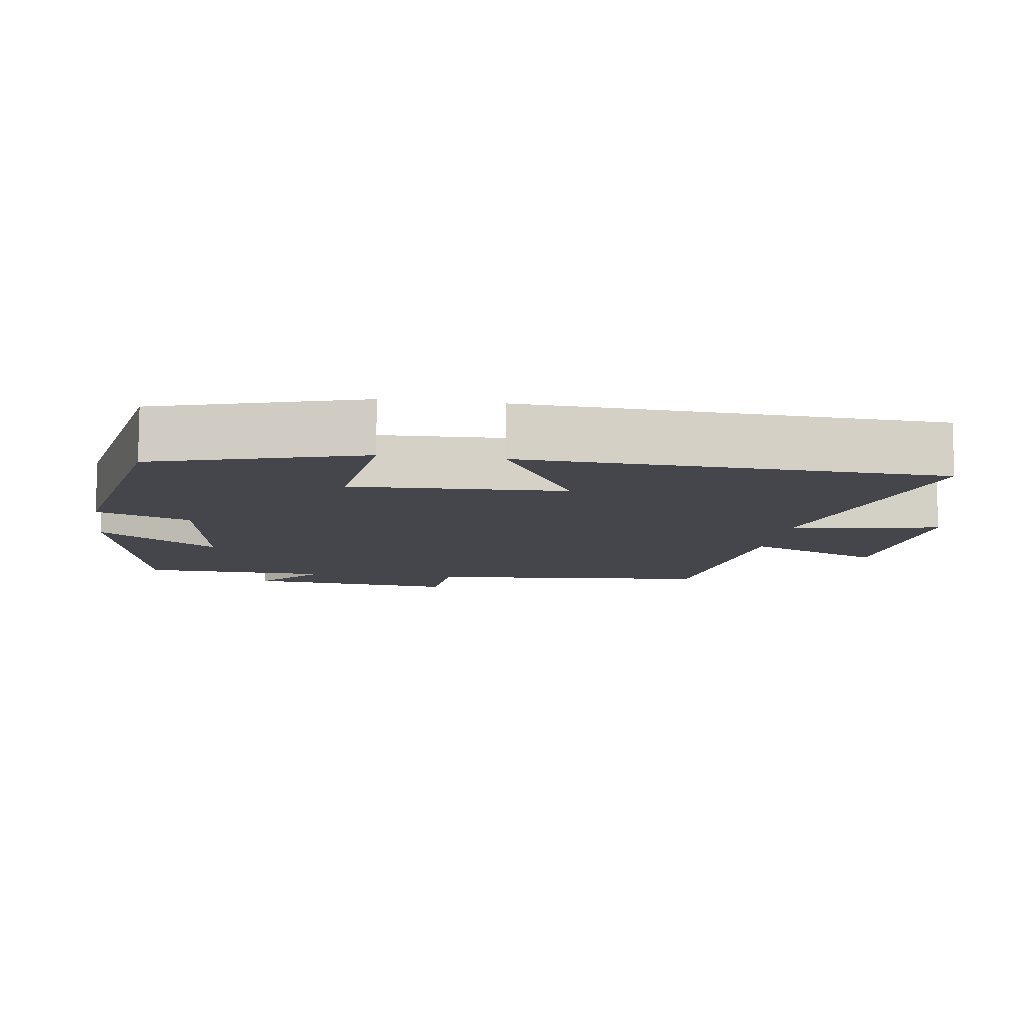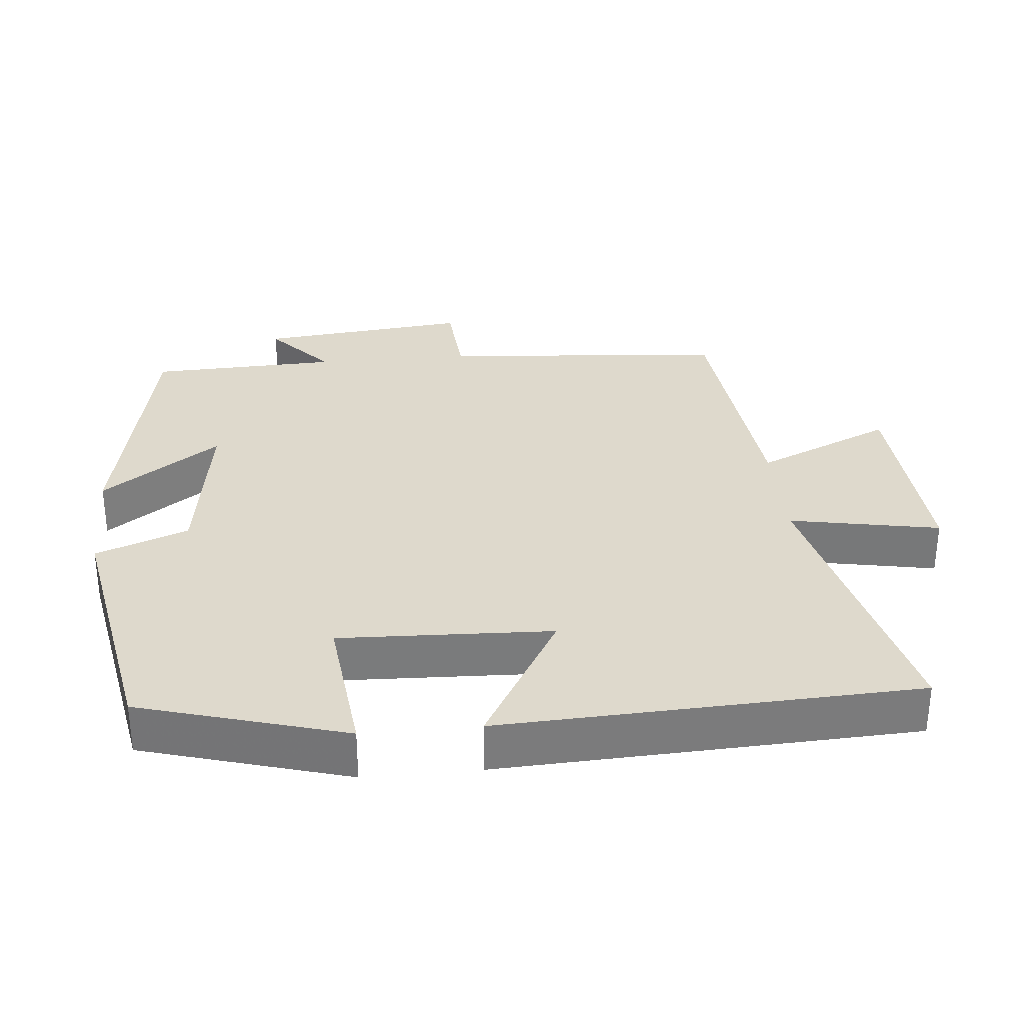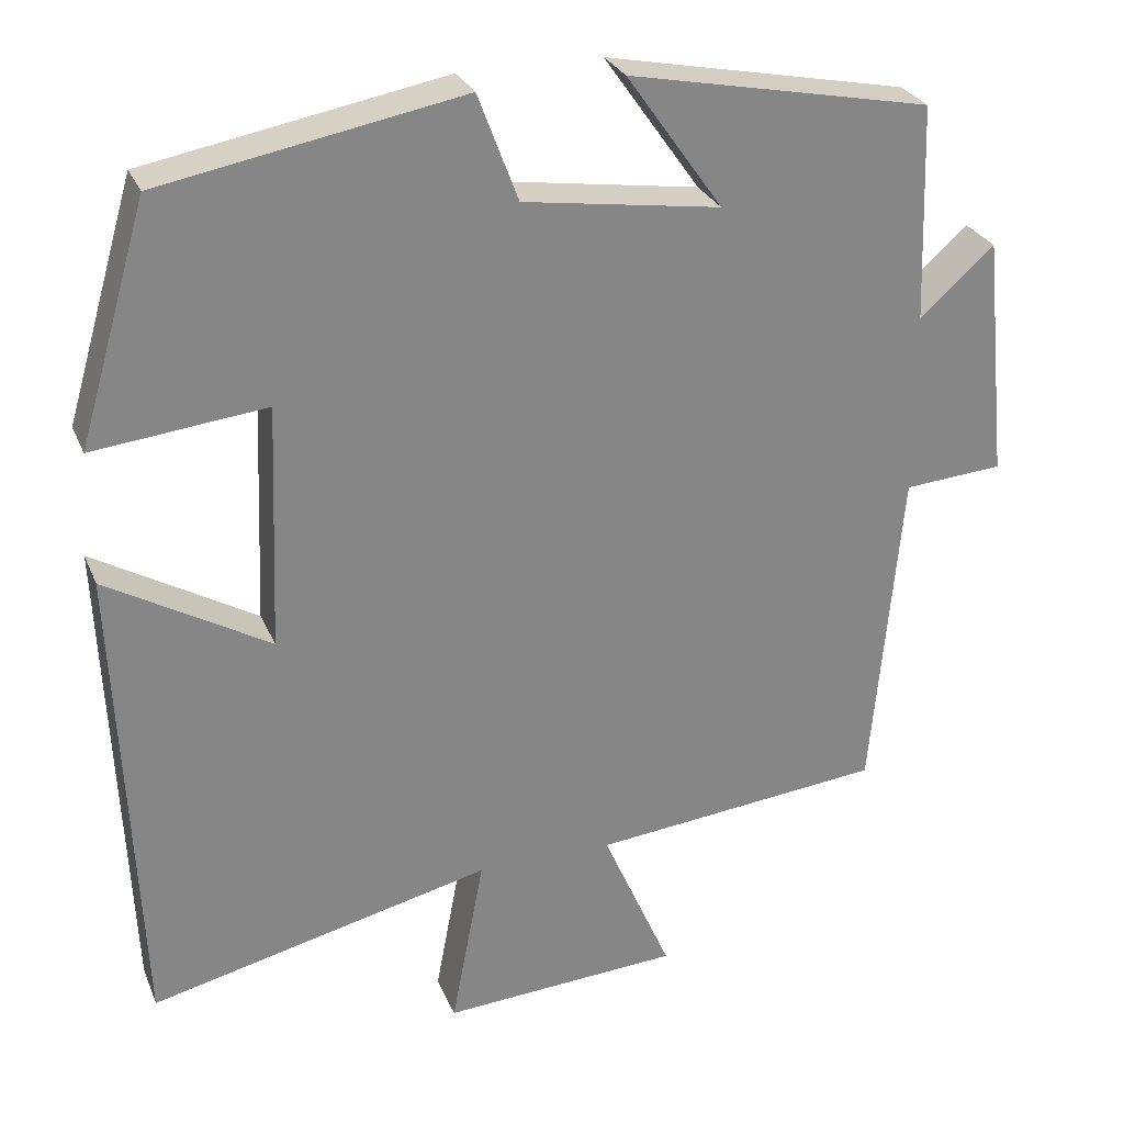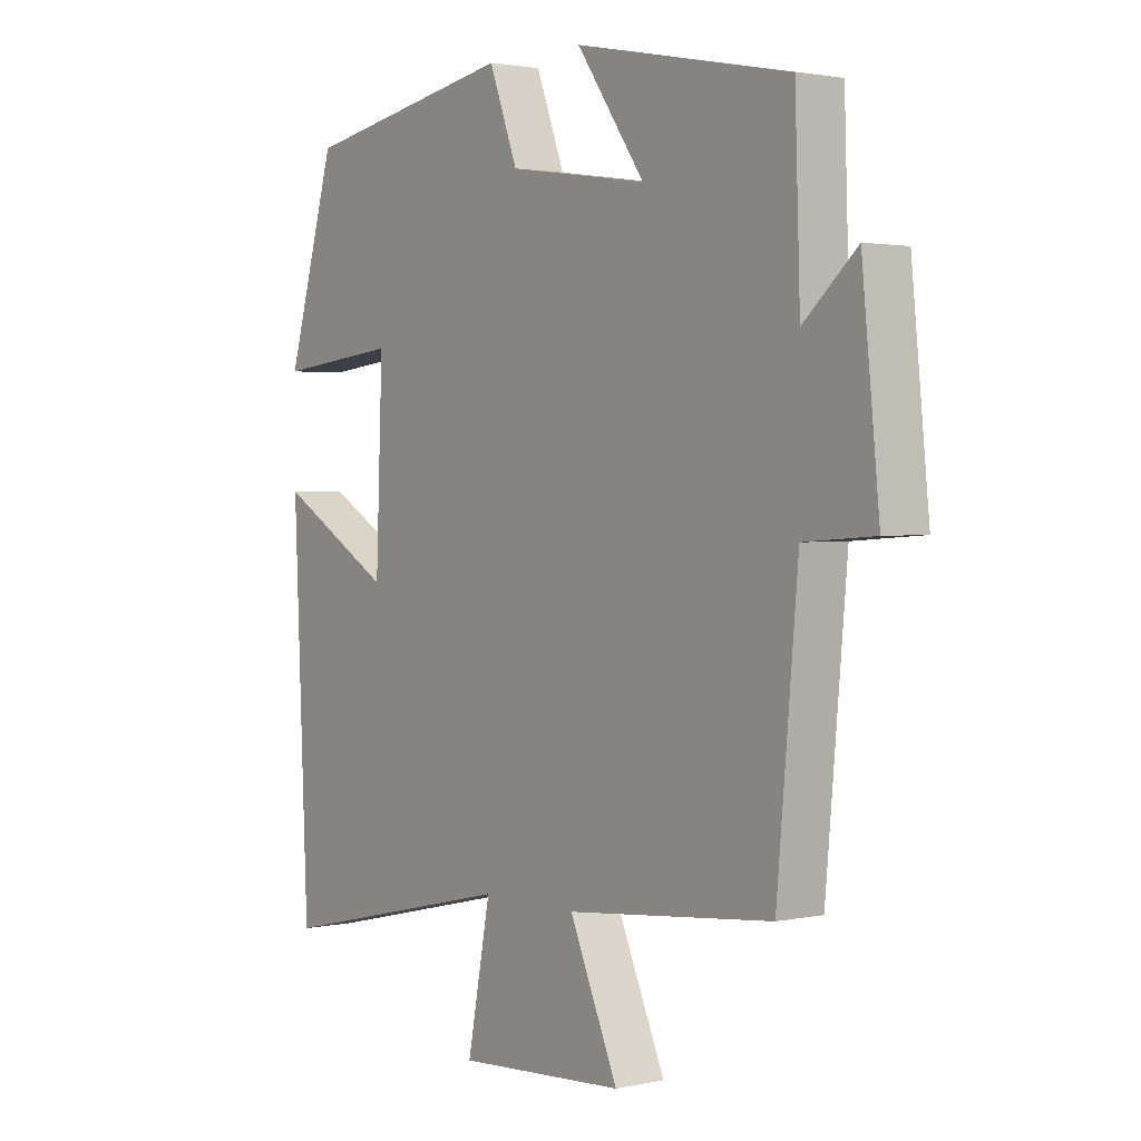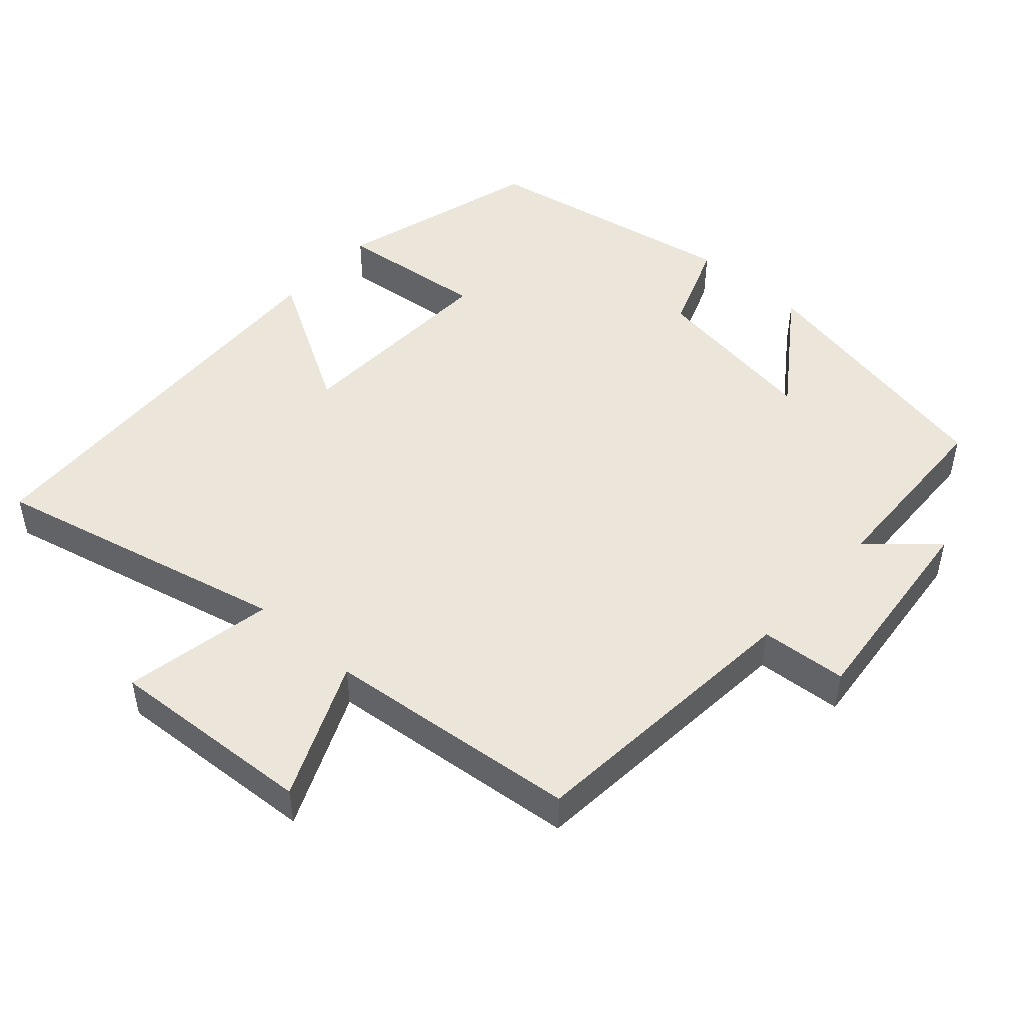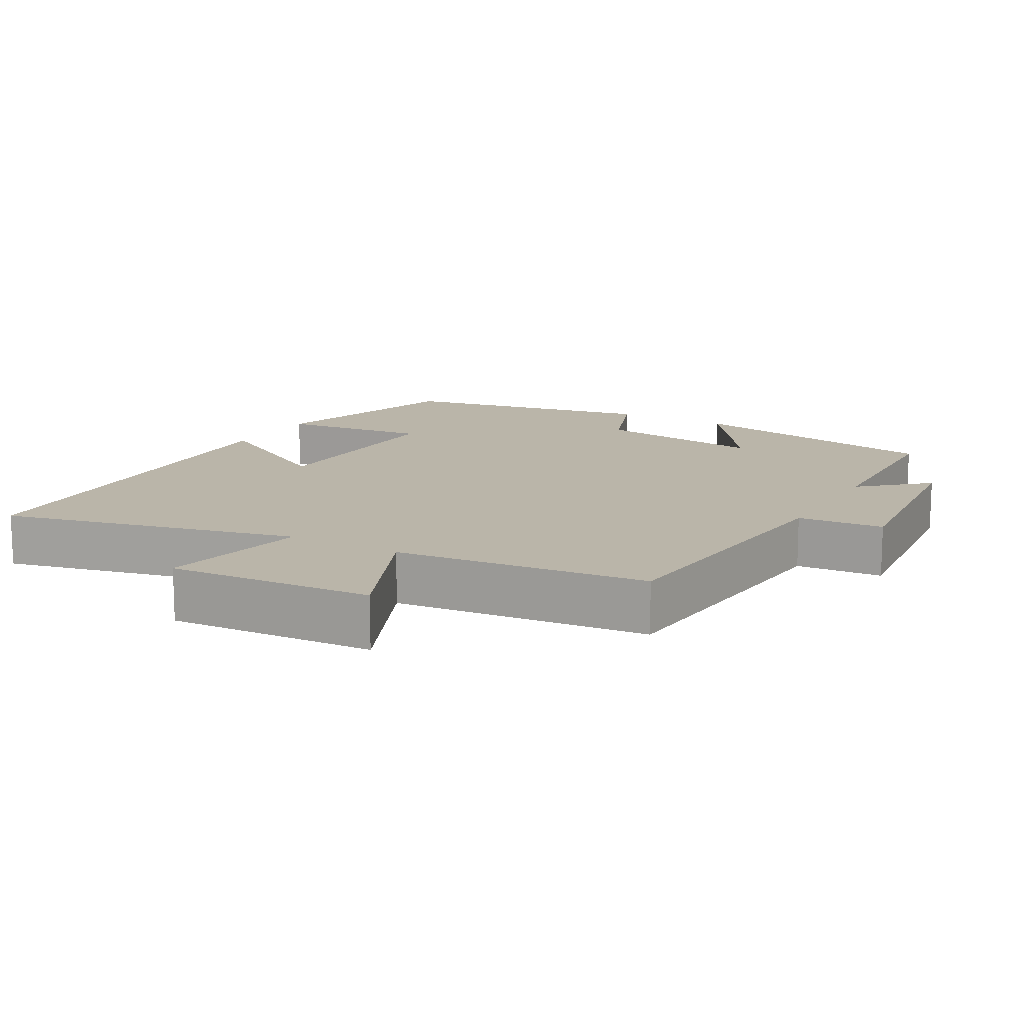
<metadata>
{"format":"obj","ext":"obj","renderer":"f3d","projection":"perspective","resolution":1024,"background":"white","views":[{"elev":-10.1,"azim":81.6,"up":"+Y"},{"elev":31.9,"azim":84.5,"up":"+Y"},{"elev":27.9,"azim":160.4,"up":"+Z"},{"elev":2.1,"azim":-127.3,"up":"+Z"},{"elev":48.2,"azim":-138.2,"up":"+Y"},{"elev":13.7,"azim":-150.5,"up":"+Y"}]}
</metadata>
<code>
v -0.464 0.07 -0.464
v -0.5 0.07 -0.062
v -0.621 0.07 -0.053
v -0.591 0.07 0.243
v -0.5 0.07 0.162
v -0.491 0.07 0.426
v -0.122 0.07 0.5
v -0.239 0.07 0.334
v 0.001 0.07 0.37
v 0.05 0.07 0.5
v 0.416 0.07 0.433
v 0.5 0.07 0.145
v 0.29 0.07 0.168
v 0.302 0.07 -0.13
v 0.5 0.07 -0.015
v 0.475 0.07 -0.598
v 0.058 0.07 -0.5
v 0.098 0.07 -0.71
v -0.192 0.07 -0.692
v -0.108 0.07 -0.5
v -0.464 0 -0.464
v -0.5 0 -0.062
v -0.621 0 -0.053
v -0.591 0 0.243
v -0.5 0 0.162
v -0.491 0 0.426
v -0.122 0 0.5
v -0.239 0 0.334
v 0.001 0 0.37
v 0.05 0 0.5
v 0.416 0 0.433
v 0.5 0 0.145
v 0.29 0 0.168
v 0.302 0 -0.13
v 0.5 0 -0.015
v 0.475 0 -0.598
v 0.058 0 -0.5
v 0.098 0 -0.71
v -0.192 0 -0.692
v -0.108 0 -0.5
f 17 18 19 20
f 17 20 1 2
f 14 15 16 17
f 13 14 17 2
f 10 11 12 13
f 9 10 13
f 8 9 13 2
f 5 6 7 8
f 5 8 2 3
f 3 4 5
f 40 39 38 37
f 22 21 40 37
f 37 36 35 34
f 22 37 34 33
f 33 32 31 30
f 33 30 29
f 22 33 29 28
f 28 27 26 25
f 23 22 28 25
f 25 24 23
f 1 21 22 2
f 2 22 23 3
f 3 23 24 4
f 4 24 25 5
f 5 25 26 6
f 6 26 27 7
f 7 27 28 8
f 8 28 29 9
f 9 29 30 10
f 10 30 31 11
f 11 31 32 12
f 12 32 33 13
f 13 33 34 14
f 14 34 35 15
f 15 35 36 16
f 16 36 37 17
f 17 37 38 18
f 18 38 39 19
f 19 39 40 20
f 20 40 21 1

</code>
